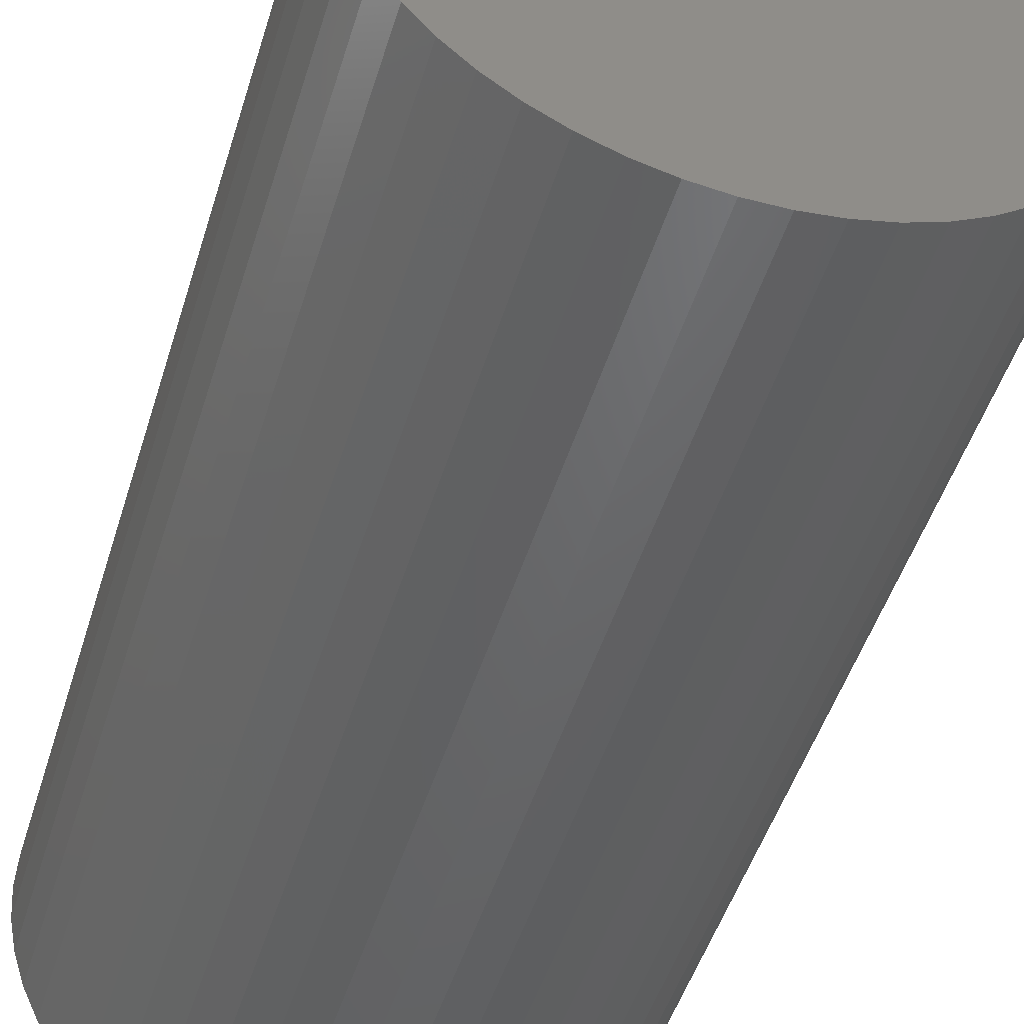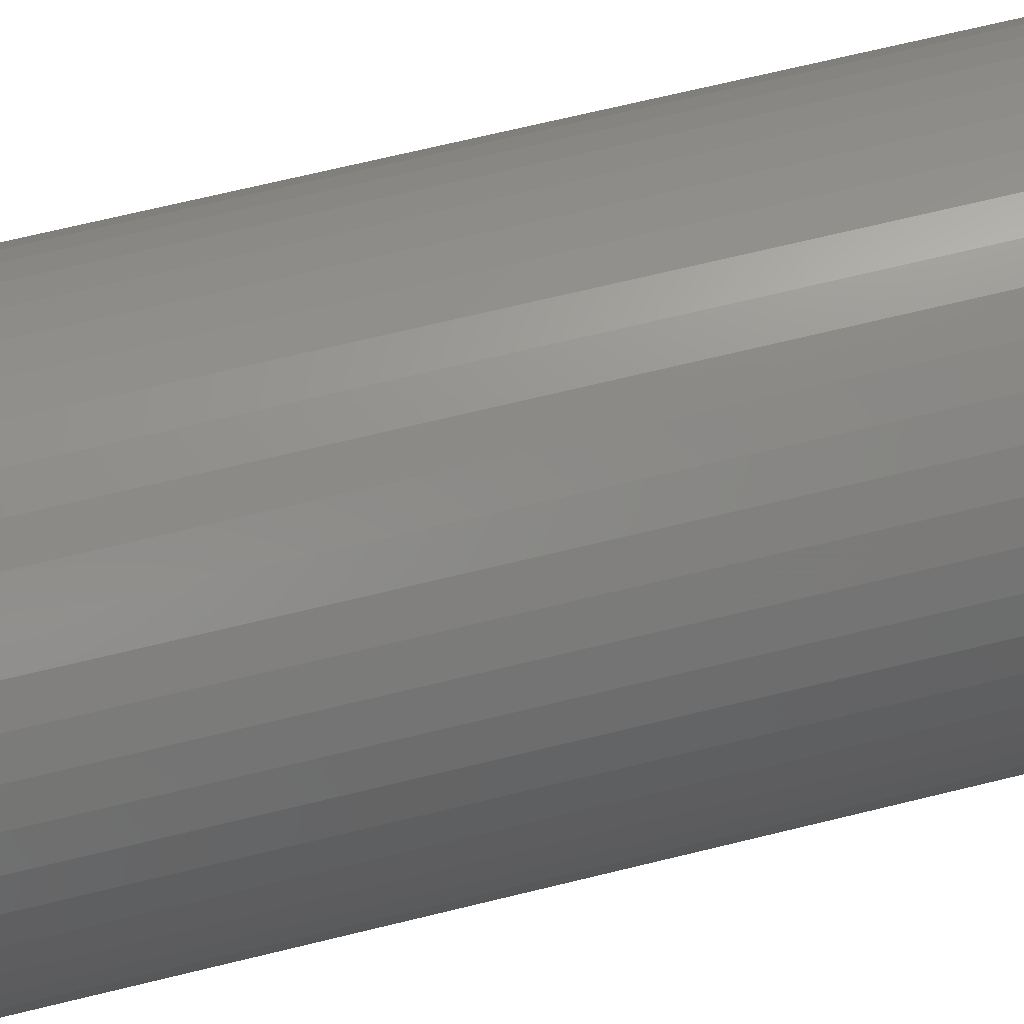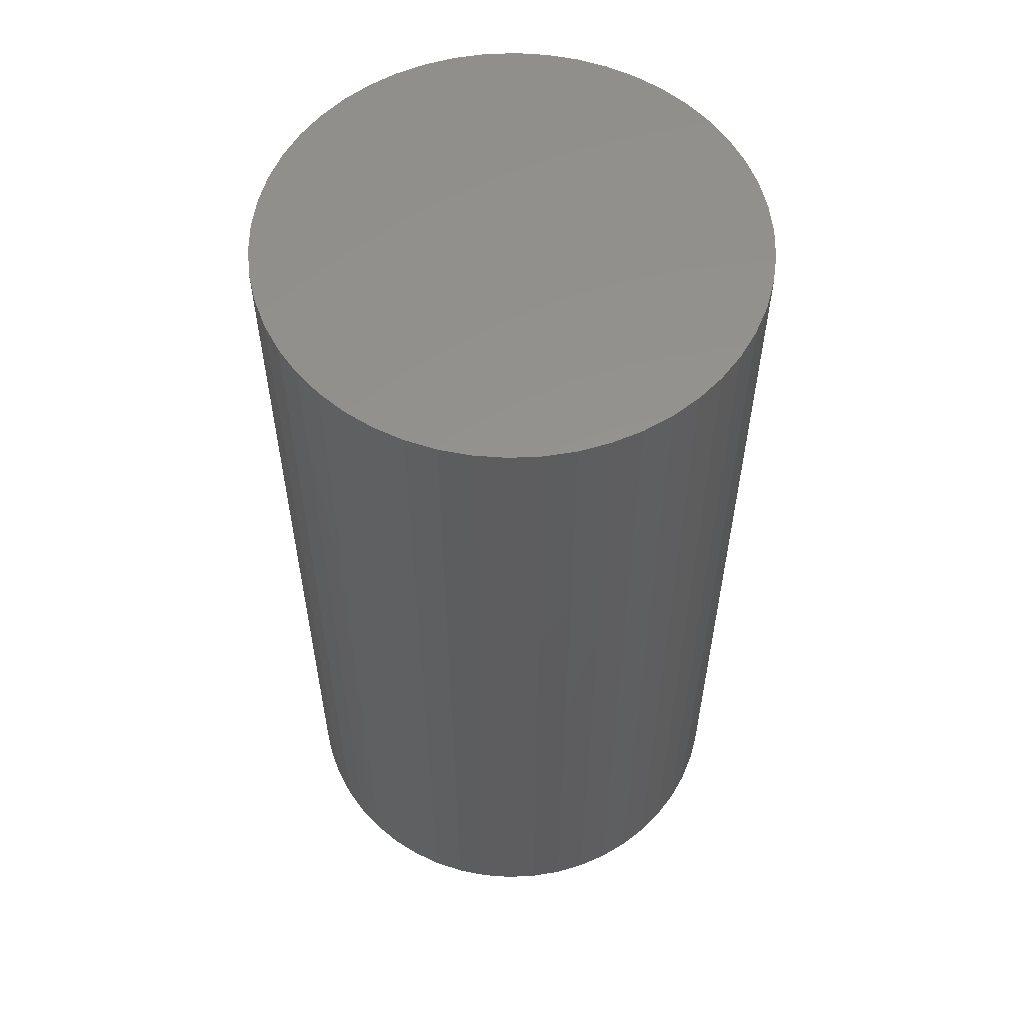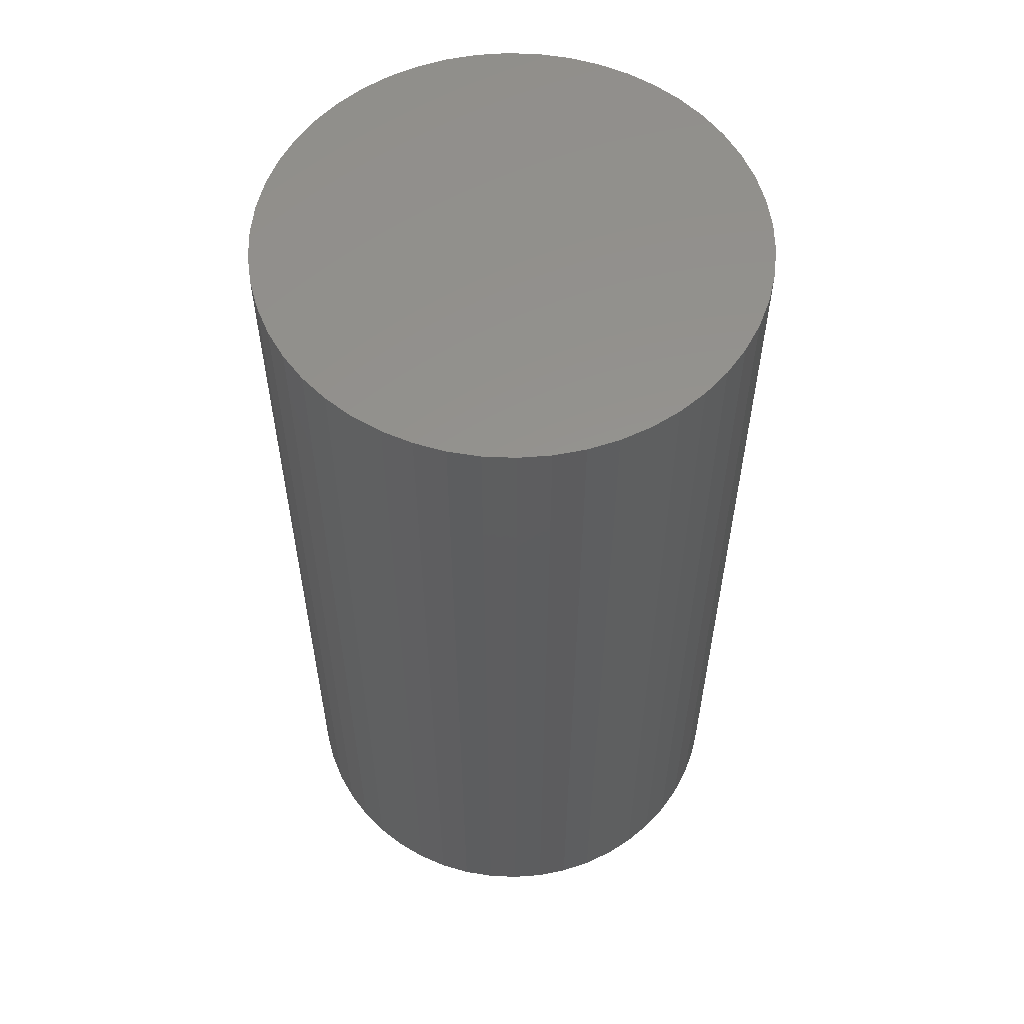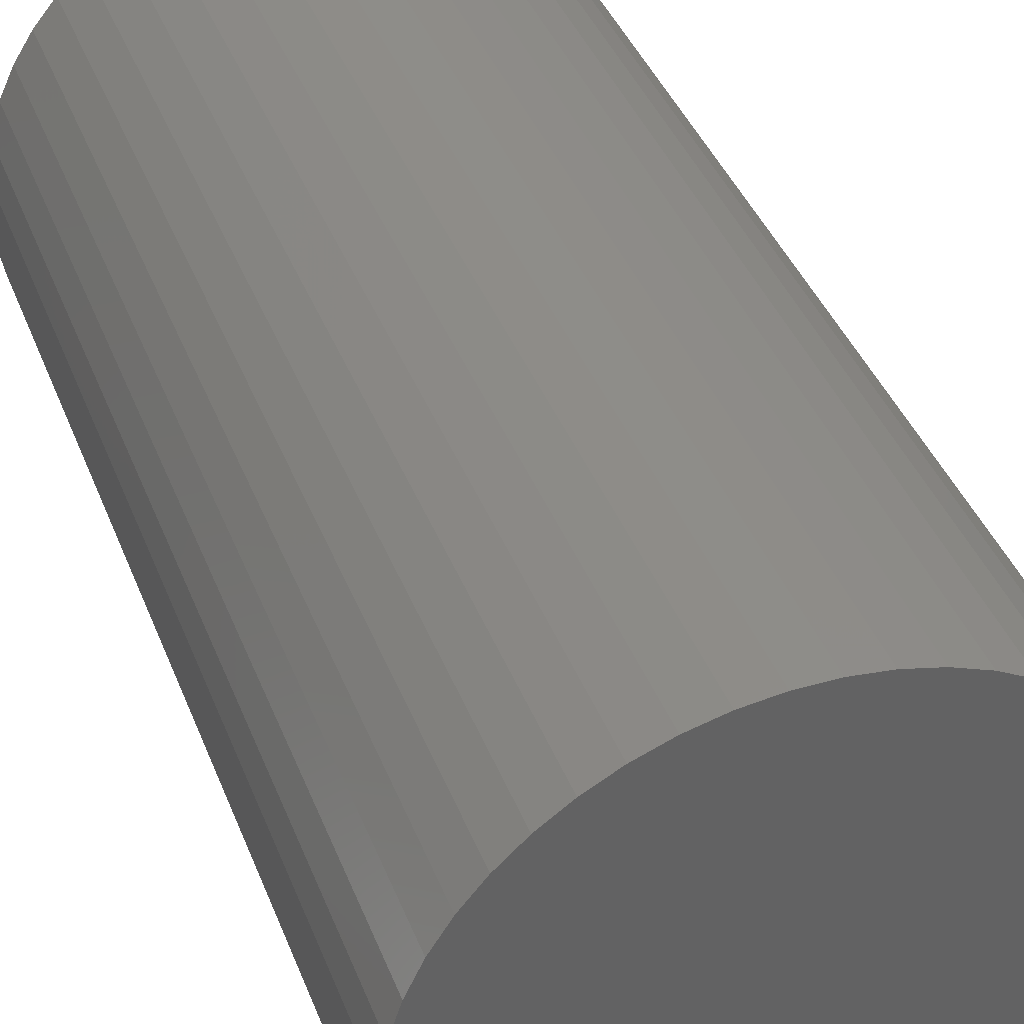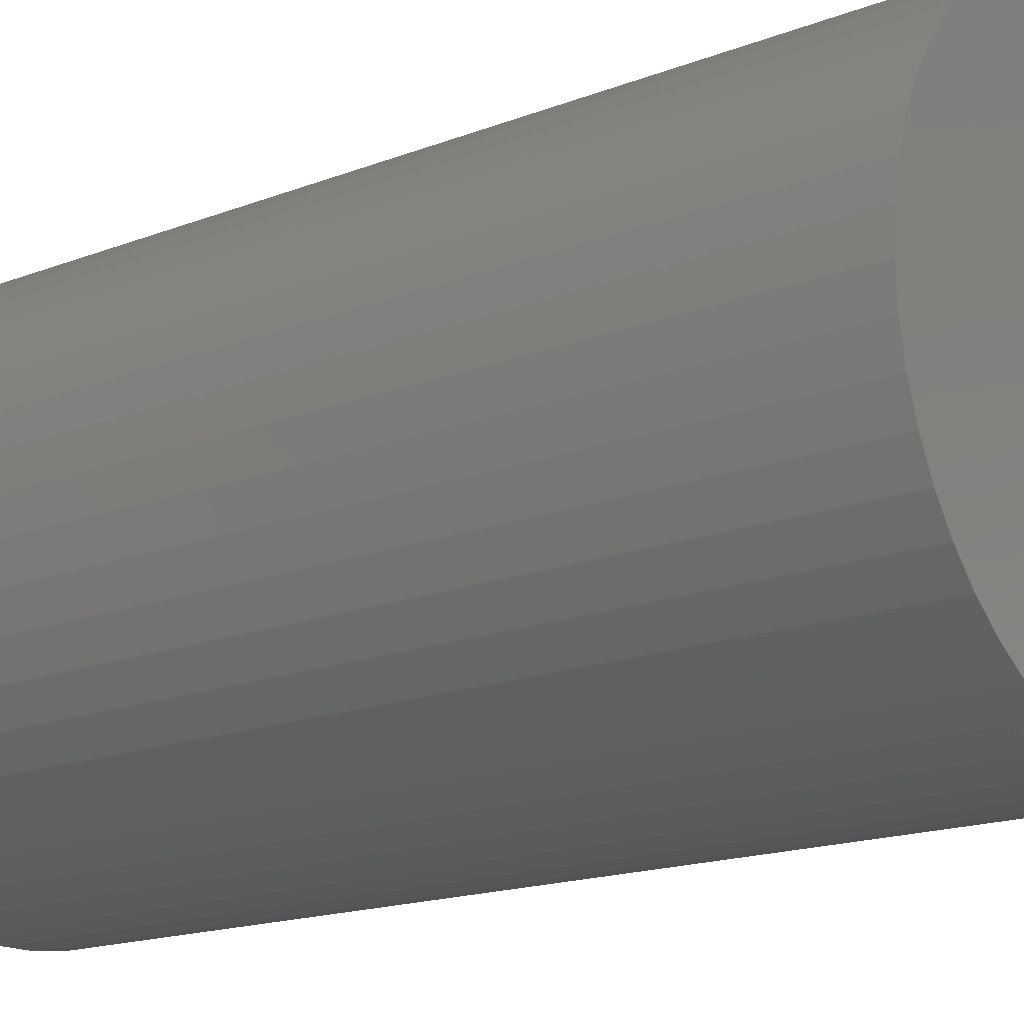
<metadata>
{"format":"stl","ext":"stl","renderer":"f3d","projection":"perspective","resolution":1024,"background":"white","views":[{"elev":-47.2,"azim":163.5,"up":"+Y"},{"elev":71.1,"azim":76.4,"up":"+Y"},{"elev":57.0,"azim":-132.3,"up":"+Z"},{"elev":57.0,"azim":117.8,"up":"+Z"},{"elev":39.5,"azim":-19.8,"up":"+Y"},{"elev":-15.9,"azim":-50.3,"up":"+Y"}]}
</metadata>
<code>
# stl→obj: 100 verts, 196 faces
v 6.35 0 12
v 6.3 0.7959 -12
v 6.3 0.7959 12
v 6.35 0 -12
v 0.3987 6.337 -12
v -0.3987 6.337 12
v 0.3987 6.337 12
v -0.3987 6.337 -12
v 4.629 4.347 -12
v 4.048 4.893 12
v 4.629 4.347 12
v 4.048 4.893 -12
v 6.3 -0.7959 -12
v 6.151 -1.579 -12
v 6.151 1.579 -12
v 5.904 -2.338 -12
v 5.904 2.338 -12
v 5.565 -3.059 -12
v 5.565 3.059 -12
v 5.137 -3.732 -12
v 5.137 3.732 -12
v 4.629 -4.347 -12
v 4.048 -4.893 -12
v 3.402 -5.361 -12
v 3.402 5.361 -12
v 2.704 -5.746 -12
v 2.704 5.746 -12
v 1.962 -6.039 -12
v 1.962 6.039 -12
v 1.19 -6.238 -12
v 1.19 6.238 -12
v 0.3987 -6.337 -12
v -0.3987 -6.337 -12
v -1.19 -6.238 -12
v -1.19 6.238 -12
v -1.962 -6.039 -12
v -1.962 6.039 -12
v -2.704 -5.746 -12
v -2.704 5.746 -12
v -3.402 -5.361 -12
v -3.402 5.361 -12
v -4.048 -4.893 -12
v -4.048 4.893 -12
v -4.629 -4.347 -12
v -4.629 4.347 -12
v -5.137 -3.732 -12
v -5.137 3.732 -12
v -5.565 -3.059 -12
v -5.565 3.059 -12
v -5.904 -2.338 -12
v -5.904 2.338 -12
v -6.151 -1.579 -12
v -6.151 1.579 -12
v -6.3 -0.7959 -12
v -6.3 0.7959 -12
v -6.35 0 -12
v 6.3 -0.7959 12
v 6.151 1.579 12
v 6.151 -1.579 12
v 5.904 2.338 12
v 5.904 -2.338 12
v 5.565 3.059 12
v 5.565 -3.059 12
v 5.137 3.732 12
v 5.137 -3.732 12
v 4.629 -4.347 12
v 4.048 -4.893 12
v 3.402 5.361 12
v 3.402 -5.361 12
v 2.704 5.746 12
v 2.704 -5.746 12
v 1.962 6.039 12
v 1.962 -6.039 12
v 1.19 6.238 12
v 1.19 -6.238 12
v 0.3987 -6.337 12
v -0.3987 -6.337 12
v -1.19 6.238 12
v -1.19 -6.238 12
v -1.962 6.039 12
v -1.962 -6.039 12
v -2.704 5.746 12
v -2.704 -5.746 12
v -3.402 5.361 12
v -3.402 -5.361 12
v -4.048 4.893 12
v -4.048 -4.893 12
v -4.629 4.347 12
v -4.629 -4.347 12
v -5.137 3.732 12
v -5.137 -3.732 12
v -5.565 3.059 12
v -5.565 -3.059 12
v -5.904 2.338 12
v -5.904 -2.338 12
v -6.151 1.579 12
v -6.151 -1.579 12
v -6.3 0.7959 12
v -6.3 -0.7959 12
v -6.35 0 12
f 1 2 3
f 2 1 4
f 5 6 7
f 6 5 8
f 9 10 11
f 10 9 12
f 13 2 4
f 14 2 13
f 14 15 2
f 16 15 14
f 16 17 15
f 18 17 16
f 18 19 17
f 20 19 18
f 20 21 19
f 22 21 20
f 22 9 21
f 23 9 22
f 23 12 9
f 24 12 23
f 24 25 12
f 26 25 24
f 26 27 25
f 28 27 26
f 28 29 27
f 30 29 28
f 30 31 29
f 32 31 30
f 32 5 31
f 33 5 32
f 33 8 5
f 34 8 33
f 34 35 8
f 36 35 34
f 36 37 35
f 38 37 36
f 38 39 37
f 40 39 38
f 40 41 39
f 42 41 40
f 42 43 41
f 44 43 42
f 44 45 43
f 46 45 44
f 46 47 45
f 48 47 46
f 48 49 47
f 50 49 48
f 50 51 49
f 52 51 50
f 52 53 51
f 54 53 52
f 54 55 53
f 55 54 56
f 3 57 1
f 58 57 3
f 58 59 57
f 60 59 58
f 60 61 59
f 62 61 60
f 62 63 61
f 64 63 62
f 64 65 63
f 11 65 64
f 11 66 65
f 10 66 11
f 10 67 66
f 68 67 10
f 68 69 67
f 70 69 68
f 70 71 69
f 72 71 70
f 72 73 71
f 74 73 72
f 74 75 73
f 7 75 74
f 7 76 75
f 6 76 7
f 6 77 76
f 78 77 6
f 78 79 77
f 80 79 78
f 80 81 79
f 82 81 80
f 82 83 81
f 84 83 82
f 84 85 83
f 86 85 84
f 86 87 85
f 88 87 86
f 88 89 87
f 90 89 88
f 90 91 89
f 92 91 90
f 92 93 91
f 94 93 92
f 94 95 93
f 96 95 94
f 96 97 95
f 98 97 96
f 98 99 97
f 99 98 100
f 43 88 86
f 88 43 45
f 37 82 80
f 82 37 39
f 60 19 62
f 19 60 17
f 62 21 64
f 21 62 19
f 29 74 72
f 74 29 31
f 25 70 68
f 70 25 27
f 51 92 49
f 92 51 94
f 47 88 45
f 88 47 90
f 8 78 6
f 78 8 35
f 63 16 61
f 16 63 18
f 61 14 59
f 14 61 16
f 58 17 60
f 17 58 15
f 3 15 58
f 15 3 2
f 27 72 70
f 72 27 29
f 12 68 10
f 68 12 25
f 53 94 51
f 94 53 96
f 56 98 55
f 98 56 100
f 39 84 82
f 84 39 41
f 57 4 1
f 4 57 13
f 44 87 89
f 87 44 42
f 48 95 50
f 95 48 93
f 54 100 56
f 100 54 99
f 33 76 77
f 76 33 32
f 64 9 11
f 9 64 21
f 31 7 74
f 7 31 5
f 49 90 47
f 90 49 92
f 55 96 53
f 96 55 98
f 41 86 84
f 86 41 43
f 35 80 78
f 80 35 37
f 66 20 65
f 20 66 22
f 26 69 71
f 69 26 24
f 23 66 67
f 66 23 22
f 59 13 57
f 13 59 14
f 38 81 83
f 81 38 36
f 50 97 52
f 97 50 95
f 28 71 73
f 71 28 26
f 30 73 75
f 73 30 28
f 32 75 76
f 75 32 30
f 65 18 63
f 18 65 20
f 34 77 79
f 77 34 33
f 44 91 46
f 91 44 89
f 52 99 54
f 99 52 97
f 24 67 69
f 67 24 23
f 42 85 87
f 85 42 40
f 36 79 81
f 79 36 34
f 46 93 48
f 93 46 91
f 40 83 85
f 83 40 38

</code>
